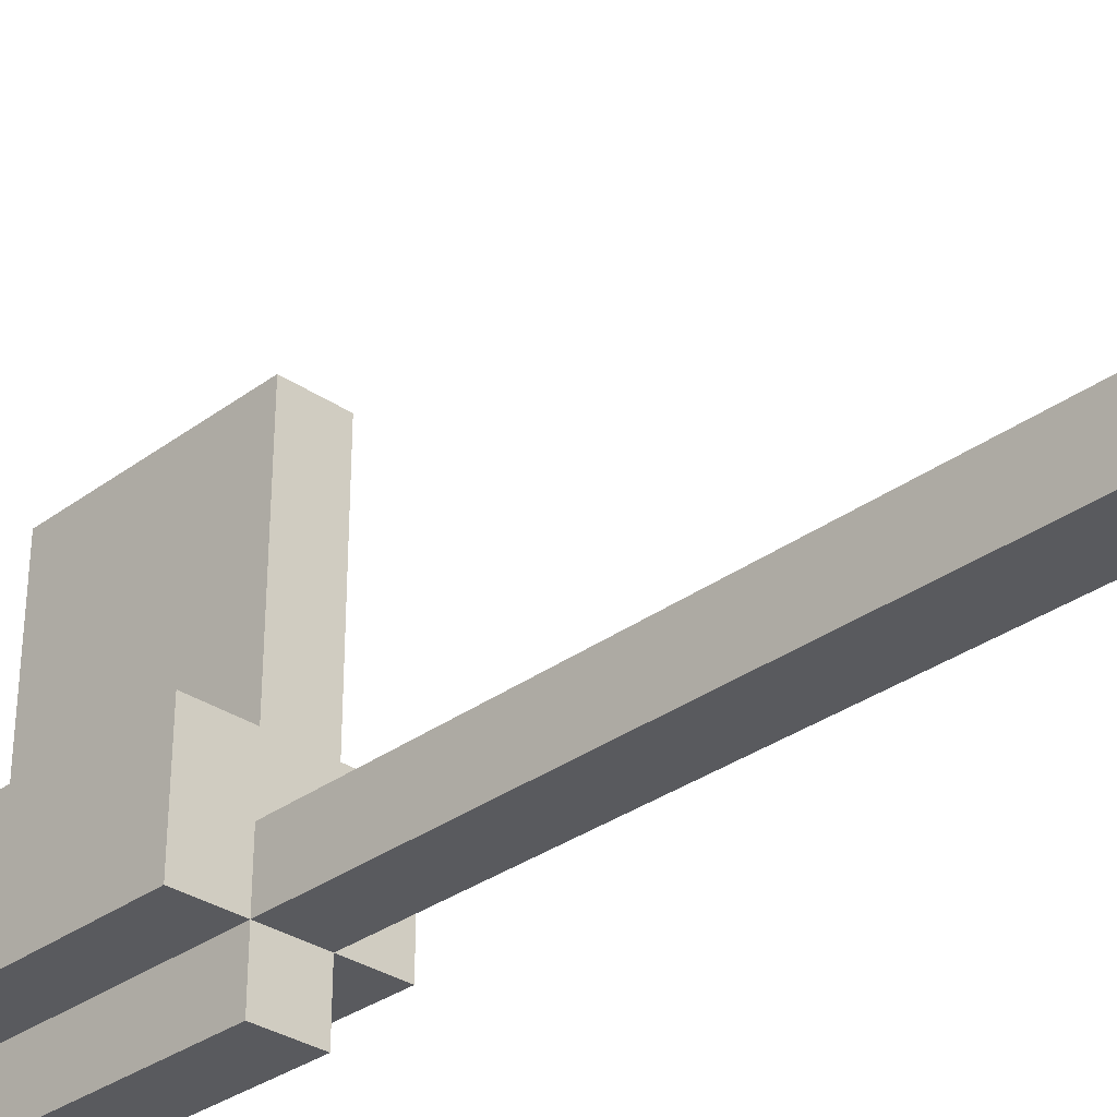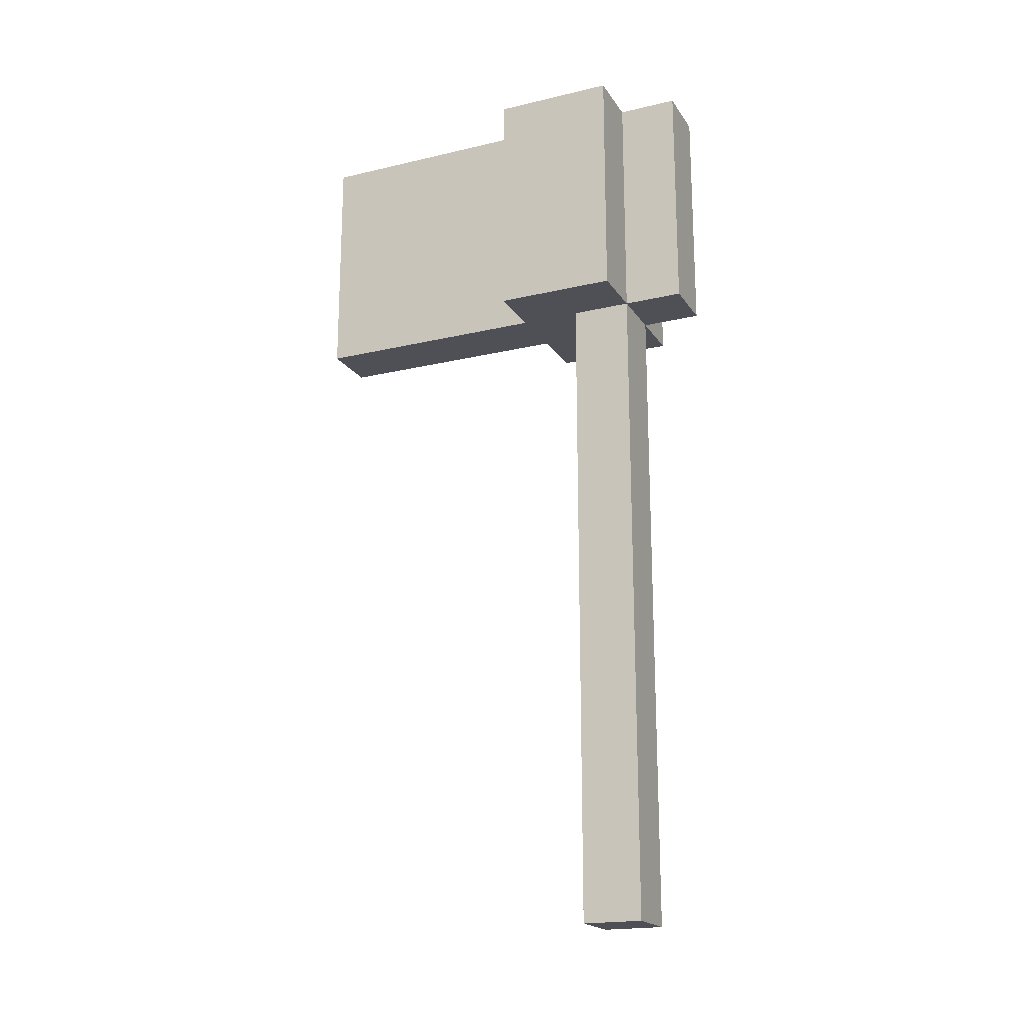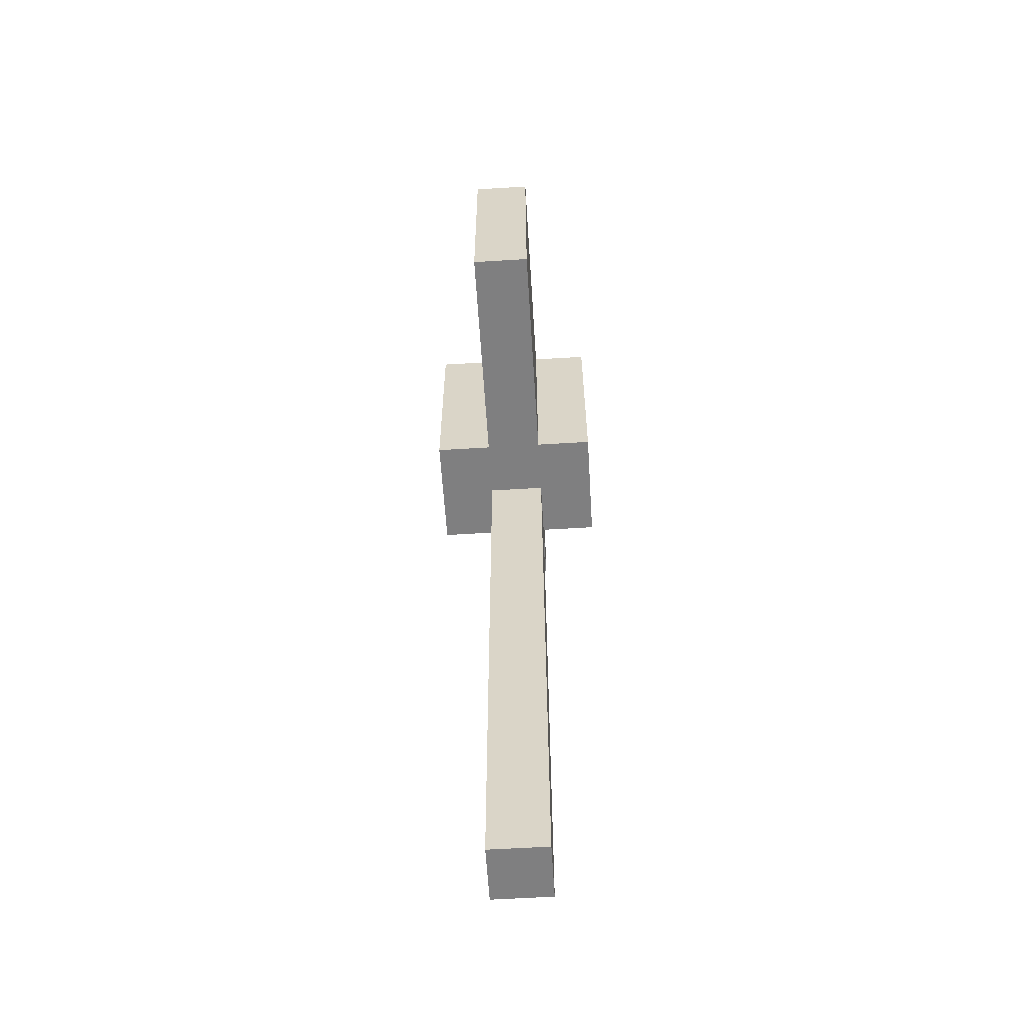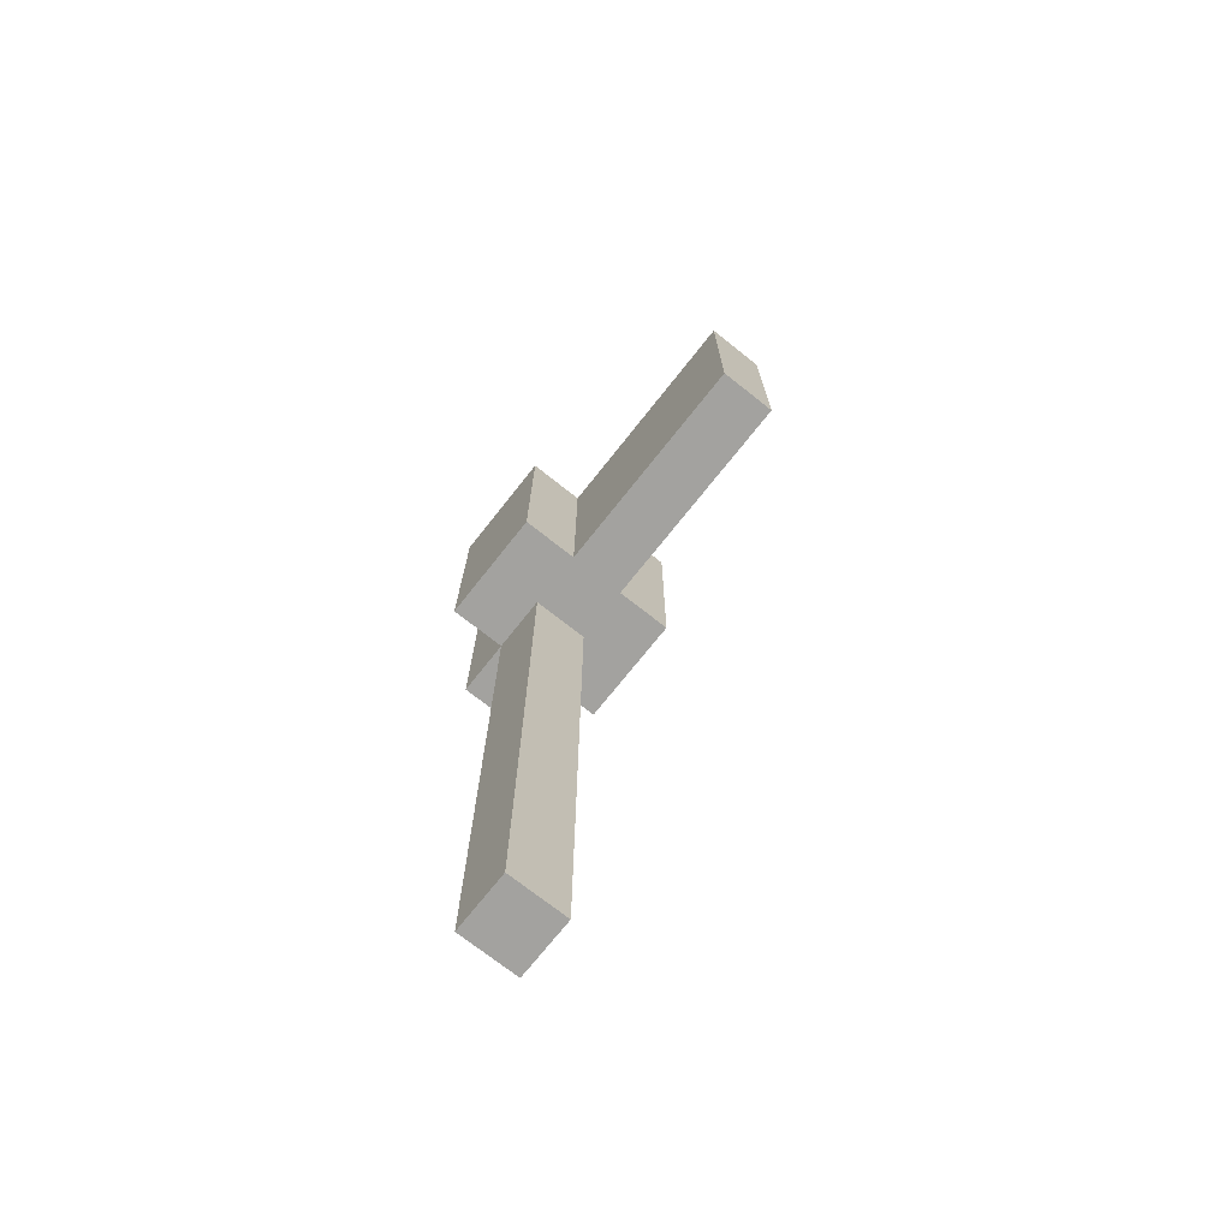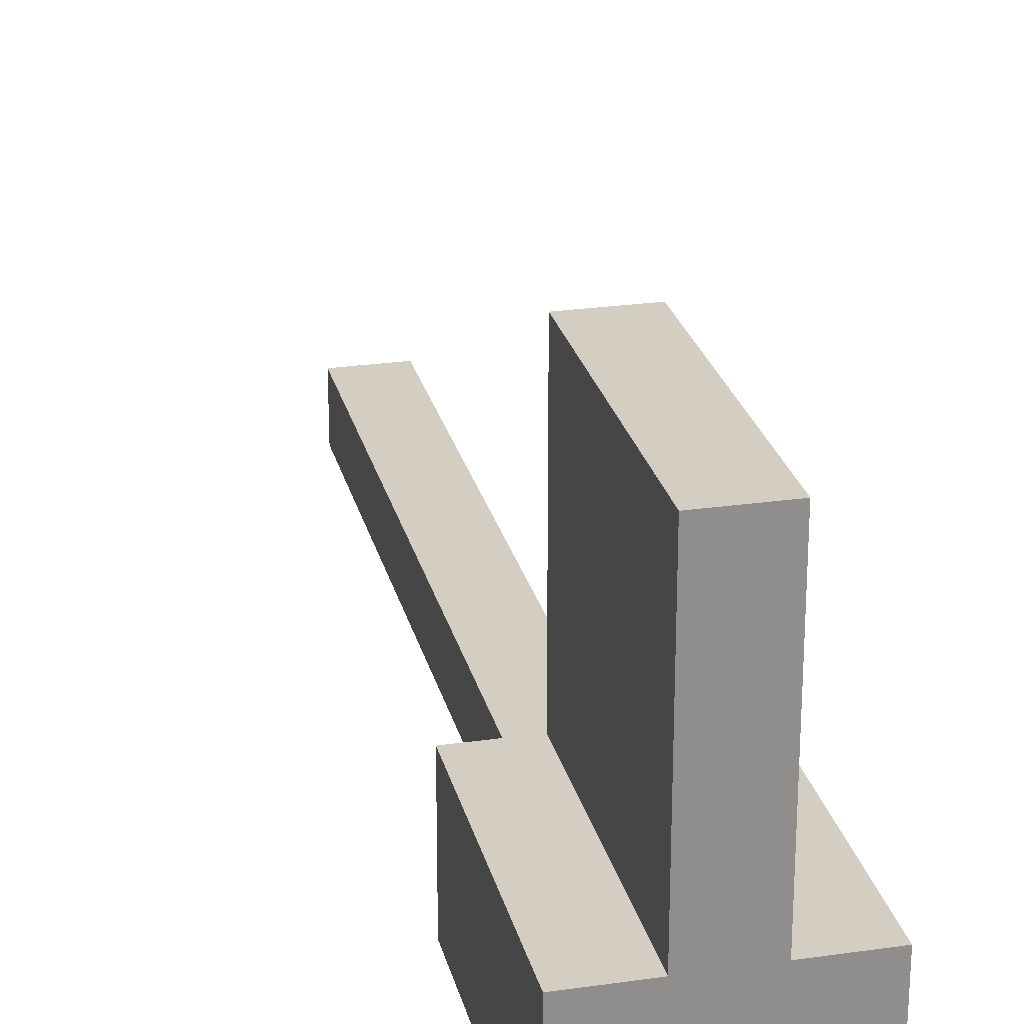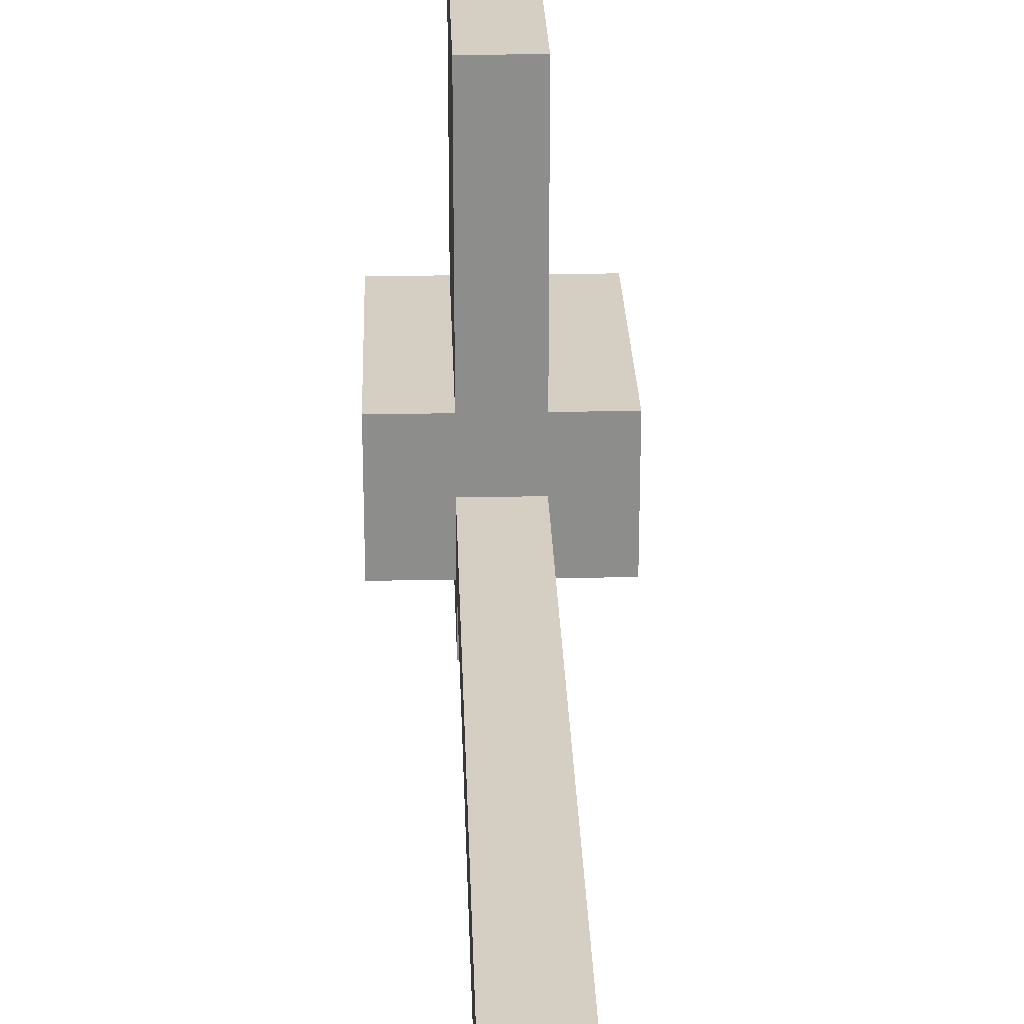
<metadata>
{"format":"obj","ext":"obj","renderer":"f3d","projection":"perspective","resolution":1024,"background":"white","views":[{"elev":-31.8,"azim":-44.0,"up":"+Z"},{"elev":-19.4,"azim":113.8,"up":"+Y"},{"elev":-59.8,"azim":3.6,"up":"+Y"},{"elev":-72.5,"azim":-38.4,"up":"+Y"},{"elev":25.2,"azim":166.9,"up":"+Z"},{"elev":25.7,"azim":-1.8,"up":"+Z"}]}
</metadata>
<code>
o
v -0.2 1.1 -0.2
v -0.2 1.1 -0.4
v -0.2 1.5 -0.2
v -0.2 1.5 -0.4
v -0.1 0 -0.3
v -0.1 0 -0.4
v -0.1 1.1 0.2
v -0.1 1.1 0.1
v -0.1 1.1 -0.2
v -0.1 1.1 -0.3
v -0.1 1.1 -0.4
v -0.1 1.1 -0.5
v -0.1 1.5 0.2
v -0.1 1.5 0.1
v -0.1 1.5 -0.2
v -0.1 1.5 -0.4
v -0.1 1.5 -0.5
v 0 0 -0.3
v 0 0 -0.4
v 0 1.1 0.2
v 0 1.1 0.1
v 0 1.1 -0.2
v 0 1.1 -0.3
v 0 1.1 -0.4
v 0 1.1 -0.5
v 0 1.5 0.2
v 0 1.5 0.1
v 0 1.5 -0.2
v 0 1.5 -0.4
v 0 1.5 -0.5
v 0.1 1.1 -0.2
v 0.1 1.1 -0.4
v 0.1 1.5 -0.2
v 0.1 1.5 -0.4
v -0.1 1.1 0.2
v -0.1 1.5 0.2
v 0 1.1 0.2
v 0 1.5 0.2
v -0.2 1.1 -0.2
v -0.2 1.5 -0.2
v -0.1 1.1 -0.2
v -0.1 1.5 -0.2
v 0 1.1 -0.2
v 0 1.5 -0.2
v 0.1 1.1 -0.2
v 0.1 1.5 -0.2
v -0.1 0 -0.3
v -0.1 1.1 -0.3
v 0 0 -0.3
v 0 1.1 -0.3
v -0.2 1.1 -0.4
v -0.2 1.5 -0.4
v -0.1 0 -0.4
v -0.1 1.1 -0.4
v -0.1 1.5 -0.4
v 0 0 -0.4
v 0 1.1 -0.4
v 0 1.5 -0.4
v 0.1 1.1 -0.4
v 0.1 1.5 -0.4
v -0.1 1.1 -0.5
v -0.1 1.5 -0.5
v 0 1.1 -0.5
v 0 1.5 -0.5
v -0.1 0 -0.3
v 0 0 -0.3
v -0.1 0 -0.4
v 0 0 -0.4
v -0.1 1.1 0.2
v 0 1.1 0.2
v -0.1 1.1 0.1
v 0 1.1 0.1
v -0.2 1.1 -0.2
v -0.1 1.1 -0.2
v 0 1.1 -0.2
v 0.1 1.1 -0.2
v -0.1 1.1 -0.3
v 0 1.1 -0.3
v -0.2 1.1 -0.4
v -0.1 1.1 -0.4
v 0 1.1 -0.4
v 0.1 1.1 -0.4
v -0.1 1.1 -0.5
v 0 1.1 -0.5
v -0.1 1.5 0.2
v 0 1.5 0.2
v -0.1 1.5 0.1
v 0 1.5 0.1
v -0.2 1.5 -0.2
v -0.1 1.5 -0.2
v 0 1.5 -0.2
v 0.1 1.5 -0.2
v -0.1 1.5 -0.3
v 0 1.5 -0.3
v -0.2 1.5 -0.4
v -0.1 1.5 -0.4
v 0 1.5 -0.4
v 0.1 1.5 -0.4
v -0.1 1.5 -0.5
v 0 1.5 -0.5
f 3 2 1
f 4 2 3
f 10 6 5
f 11 6 10
f 13 8 7
f 14 9 8
f 14 8 13
f 15 9 14
f 16 12 11
f 17 12 16
f 18 19 23
f 23 19 24
f 20 21 26
f 21 22 27
f 26 21 27
f 27 22 28
f 24 25 29
f 29 25 30
f 31 32 33
f 33 32 34
f 37 36 35
f 38 36 37
f 41 40 39
f 42 40 41
f 45 44 43
f 46 44 45
f 49 48 47
f 50 48 49
f 51 52 54
f 54 52 55
f 53 54 56
f 56 54 57
f 57 58 59
f 59 58 60
f 61 62 63
f 63 62 64
f 67 66 65
f 68 66 67
f 71 70 69
f 72 70 71
f 74 72 71
f 75 72 74
f 77 75 74
f 77 76 75
f 77 74 73
f 78 76 77
f 79 77 73
f 80 77 79
f 81 76 78
f 82 76 81
f 83 81 80
f 84 81 83
f 85 86 87
f 87 86 88
f 87 88 90
f 90 88 91
f 90 91 93
f 91 92 93
f 89 90 93
f 93 92 94
f 89 93 95
f 93 94 96
f 95 93 96
f 94 92 97
f 96 94 97
f 97 92 98
f 96 97 99
f 99 97 100

</code>
